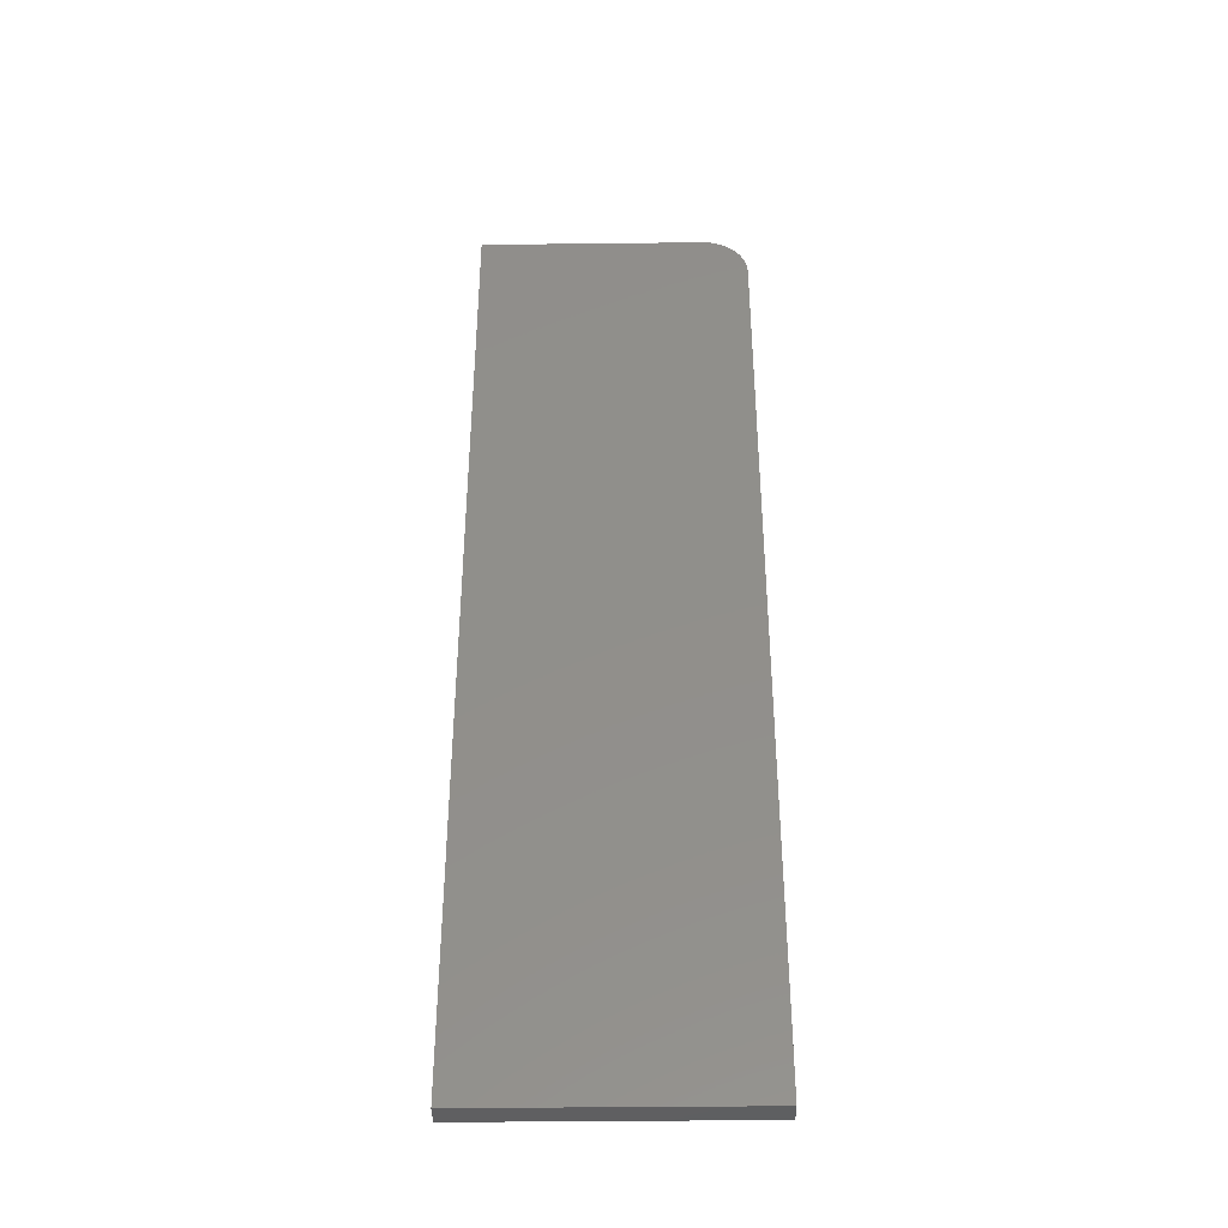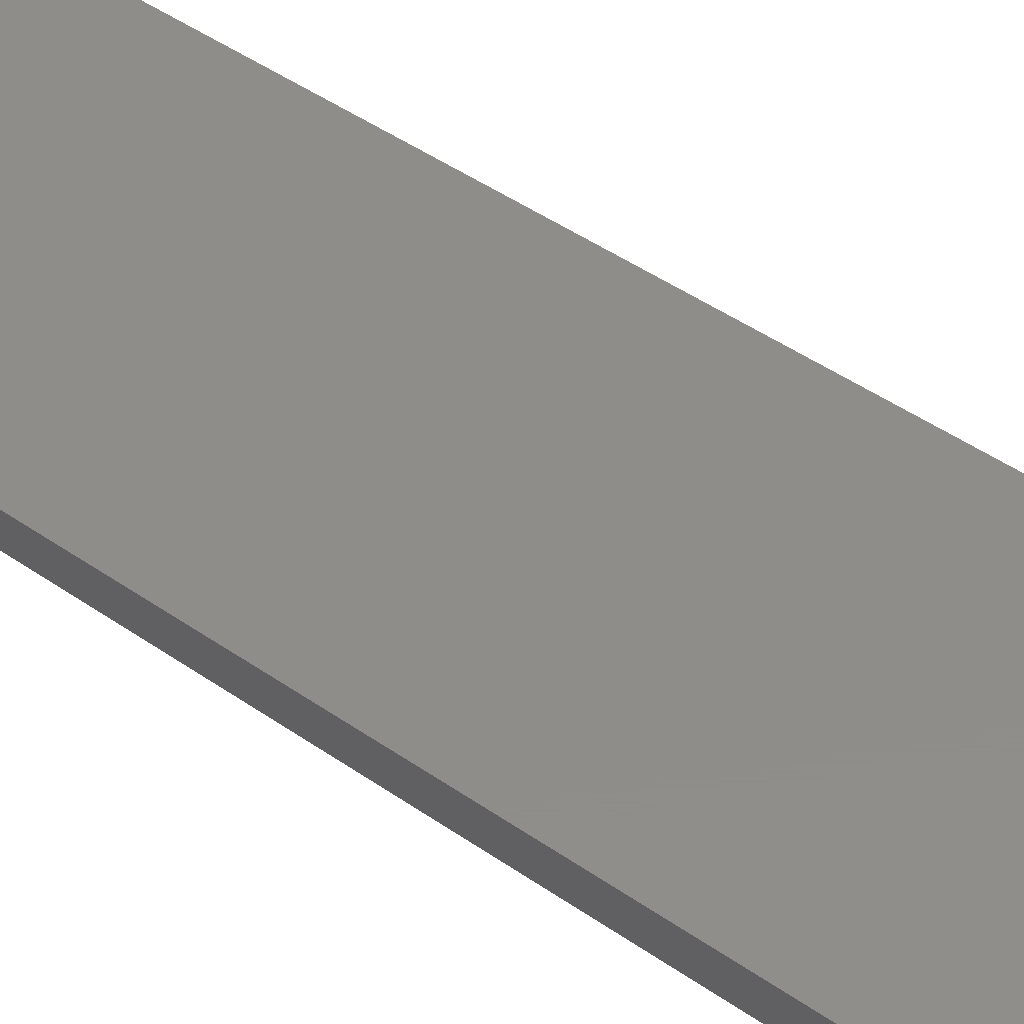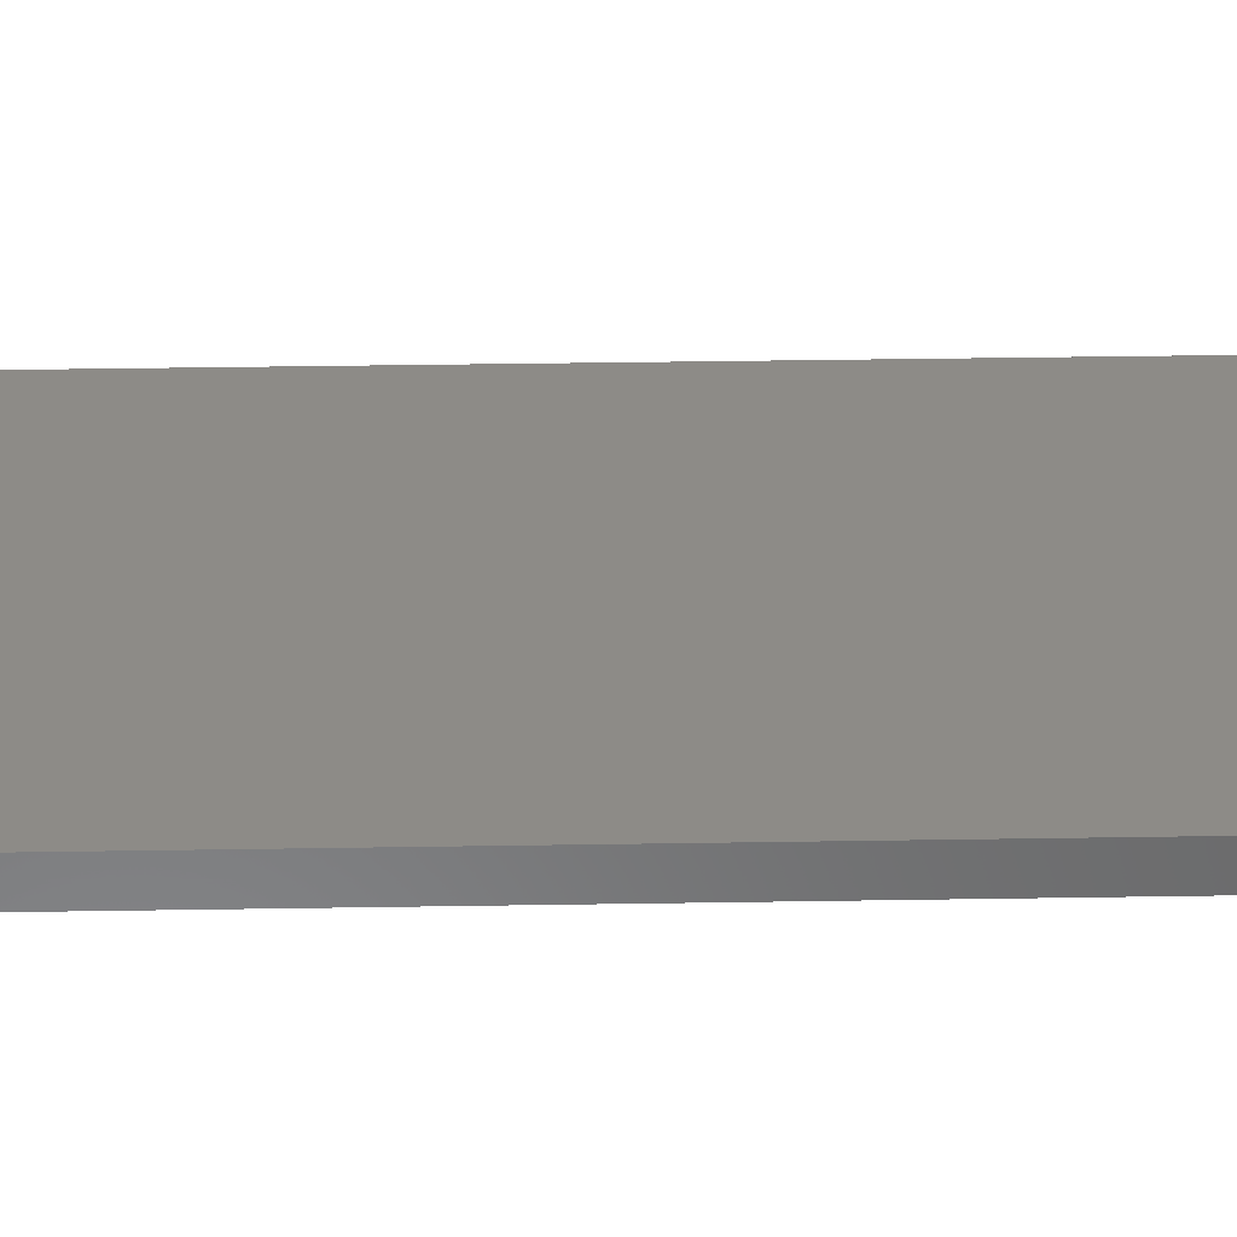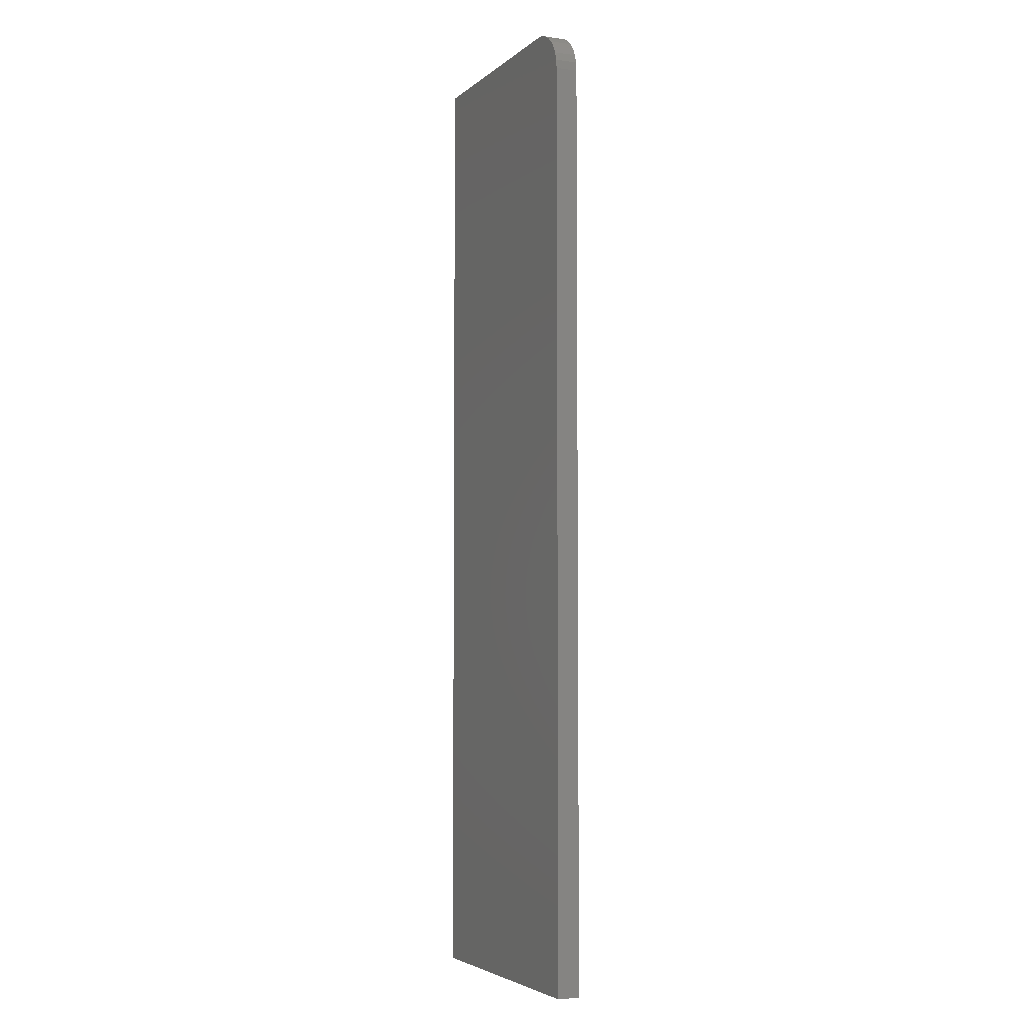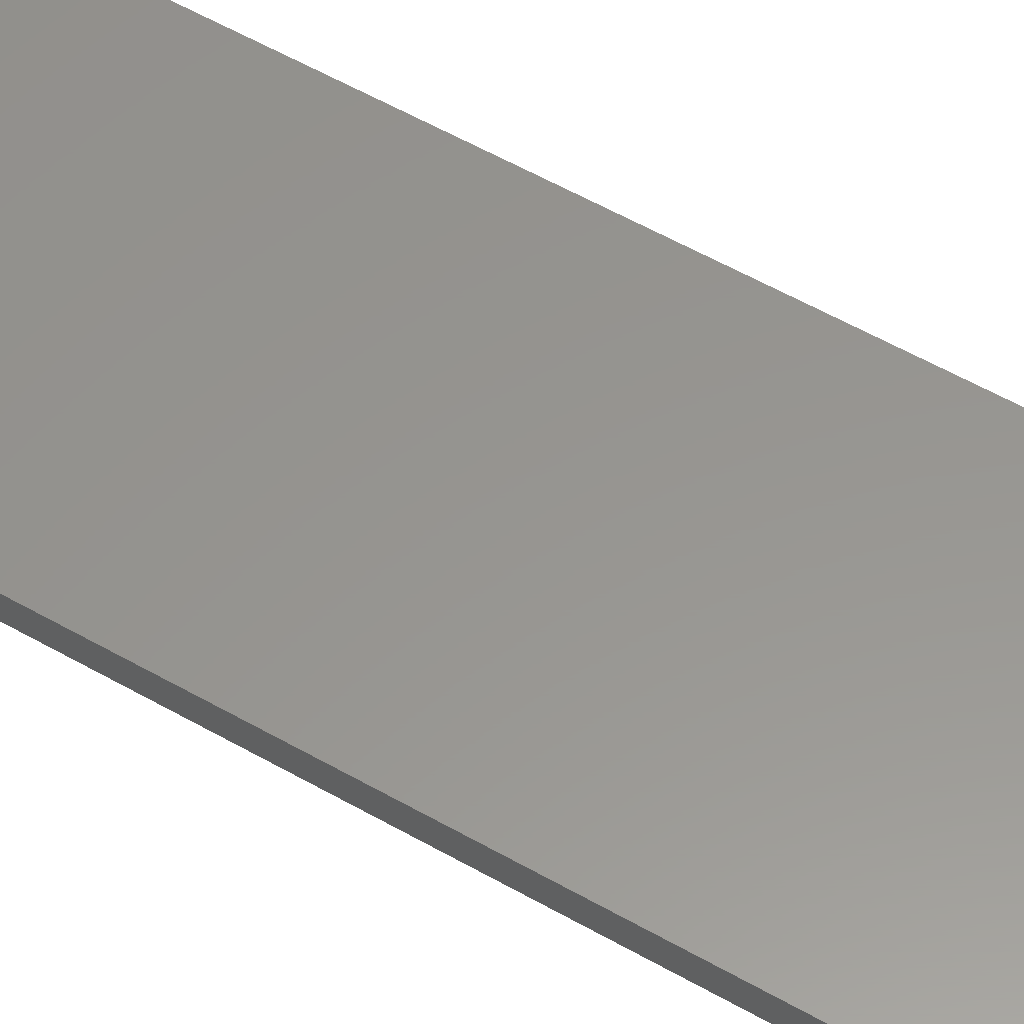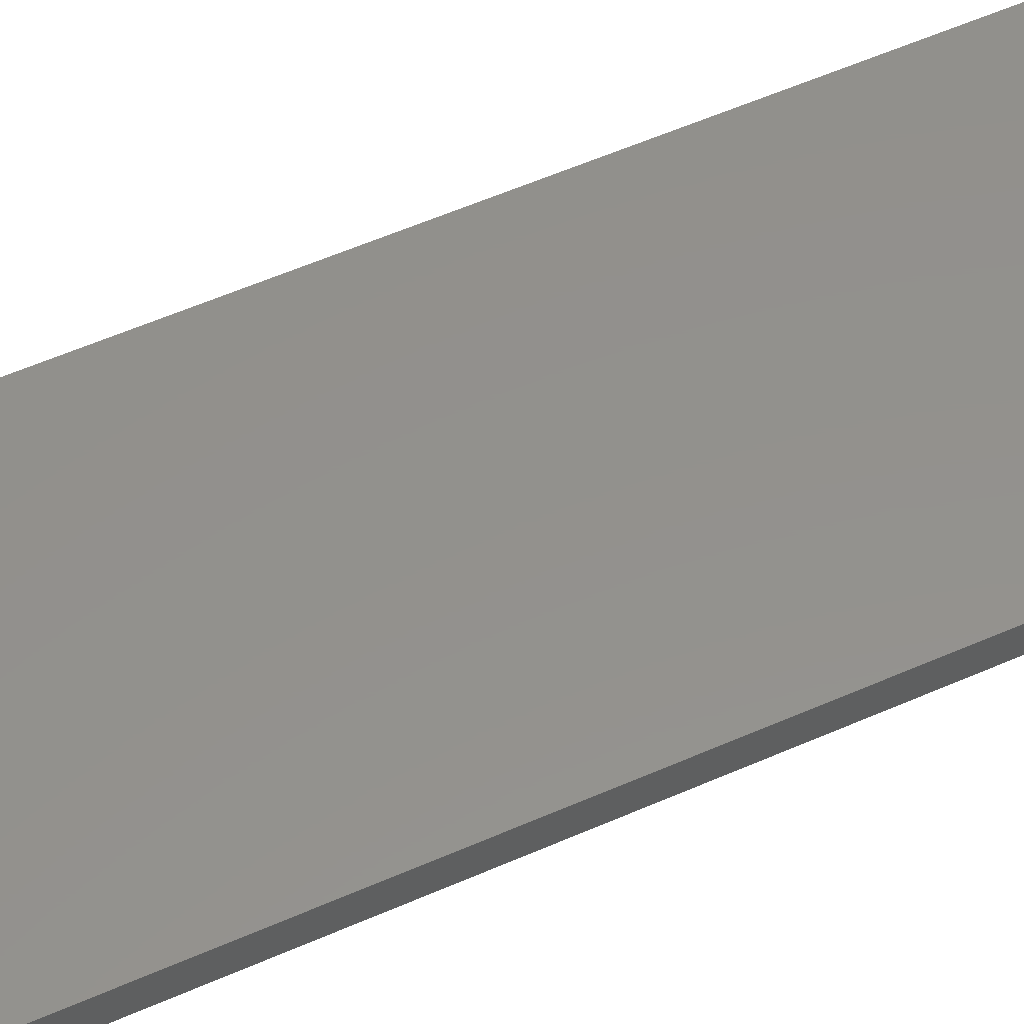
<metadata>
{"format":"stl","ext":"stl","renderer":"f3d","projection":"perspective","resolution":1024,"background":"white","views":[{"elev":-39.9,"azim":-179.2,"up":"+Z"},{"elev":42.0,"azim":130.7,"up":"+Y"},{"elev":34.4,"azim":-91.3,"up":"+Y"},{"elev":-4.5,"azim":-114.1,"up":"+Z"},{"elev":57.8,"azim":120.5,"up":"+Y"},{"elev":54.7,"azim":-115.2,"up":"+Y"}]}
</metadata>
<code>
# stl→obj: 24 verts, 44 faces
v 0.1972 -0.007812 0.6947
v 0.1942 -0.007812 0.6944
v 0.1912 -0.007812 0.6935
v 0.2763 -0.007812 0.6947
v 0.1885 -0.007812 0.6921
v 0.1862 -0.007812 0.6902
v 0.1842 -0.007812 0.6878
v 0.1828 -0.007812 0.6851
v 0.1819 -0.007812 0.6822
v 0.1816 -0.007812 0.6791
v 0.1816 -0.007812 0.3553
v 0.2763 -0.007812 0.3553
v 0.1912 0 0.6935
v 0.1942 0 0.6944
v 0.1972 0 0.6947
v 0.2763 0 0.6947
v 0.2763 0 0.3553
v 0.1816 0 0.3553
v 0.1816 0 0.6791
v 0.1819 0 0.6822
v 0.1828 0 0.6851
v 0.1842 0 0.6878
v 0.1862 0 0.6902
v 0.1885 0 0.6921
f 1 2 3
f 4 1 3
f 4 3 5
f 4 5 6
f 4 6 7
f 4 7 8
f 4 8 9
f 4 9 10
f 4 10 11
f 4 11 12
f 13 14 15
f 16 17 18
f 16 18 19
f 16 19 20
f 16 20 21
f 16 21 22
f 16 22 23
f 16 23 24
f 16 24 13
f 16 13 15
f 10 19 11
f 11 19 18
f 4 16 1
f 1 16 15
f 19 10 20
f 20 10 9
f 20 9 21
f 21 9 8
f 21 8 22
f 22 8 7
f 22 7 23
f 23 7 6
f 23 6 24
f 24 6 5
f 24 5 13
f 13 5 3
f 13 3 14
f 14 3 2
f 14 2 15
f 15 2 1
f 12 17 4
f 4 17 16
f 11 18 12
f 12 18 17

</code>
